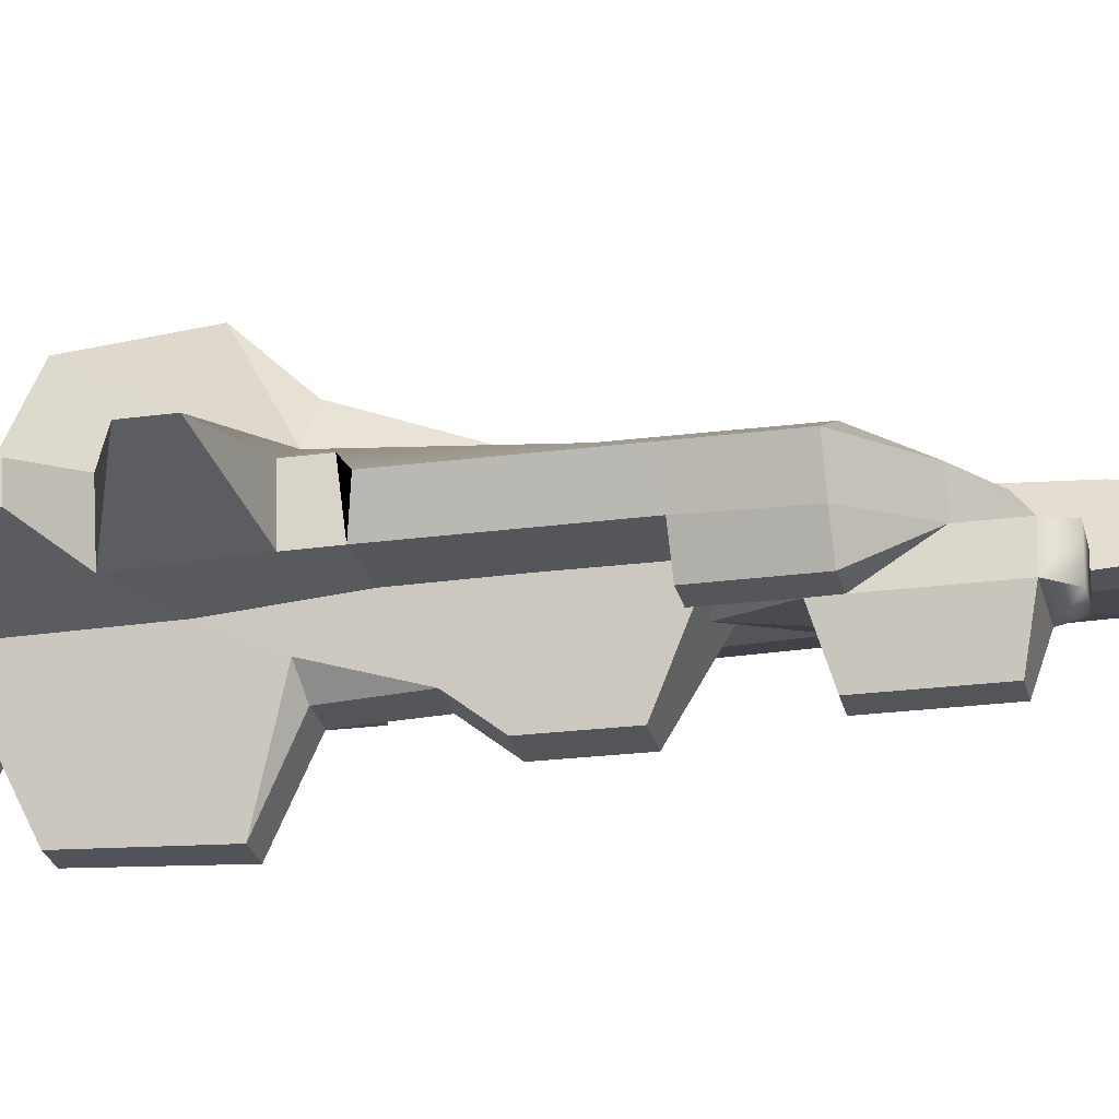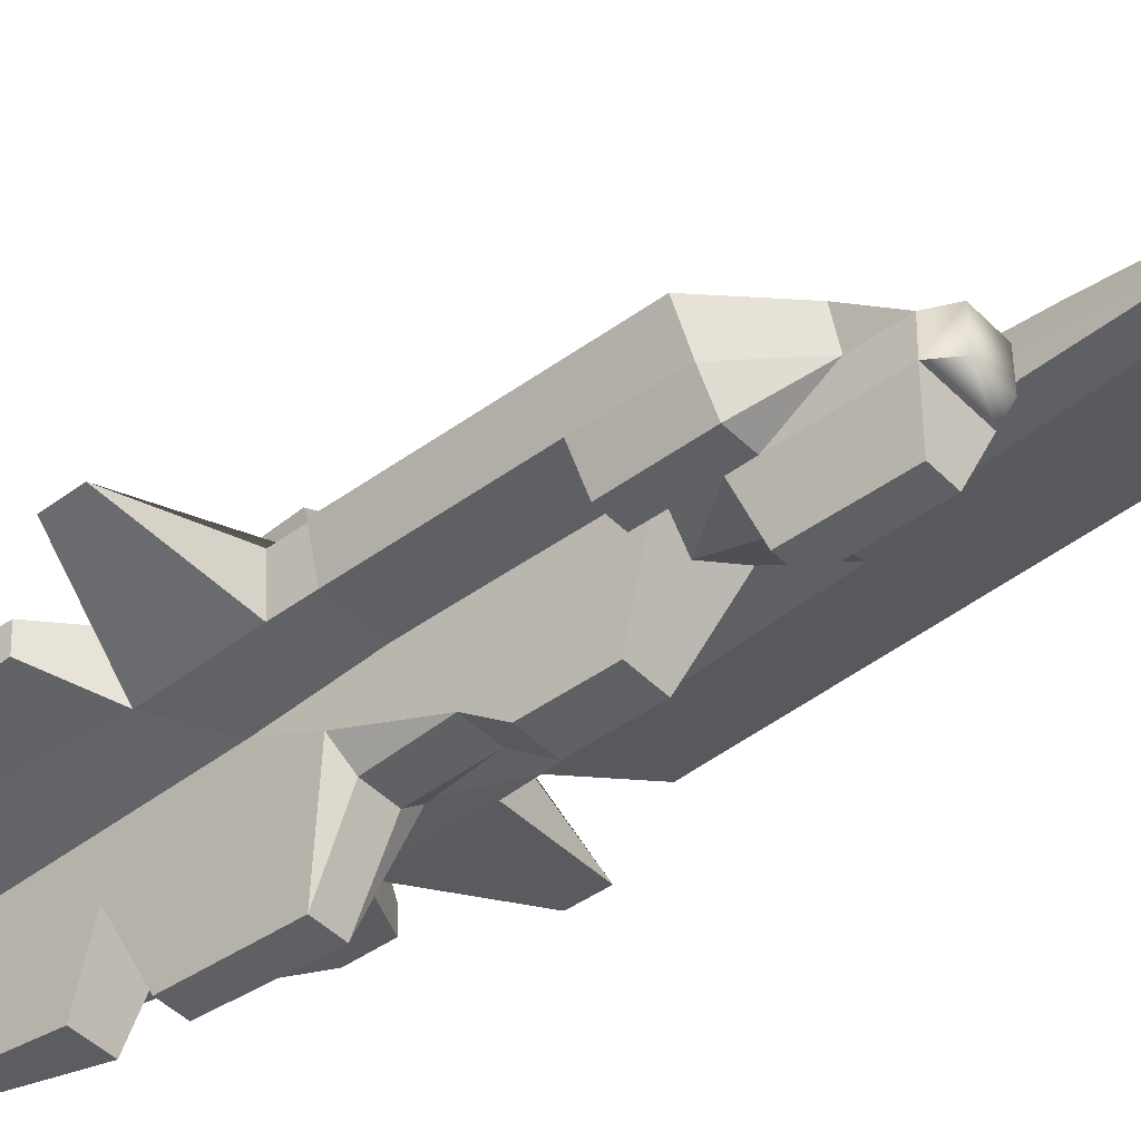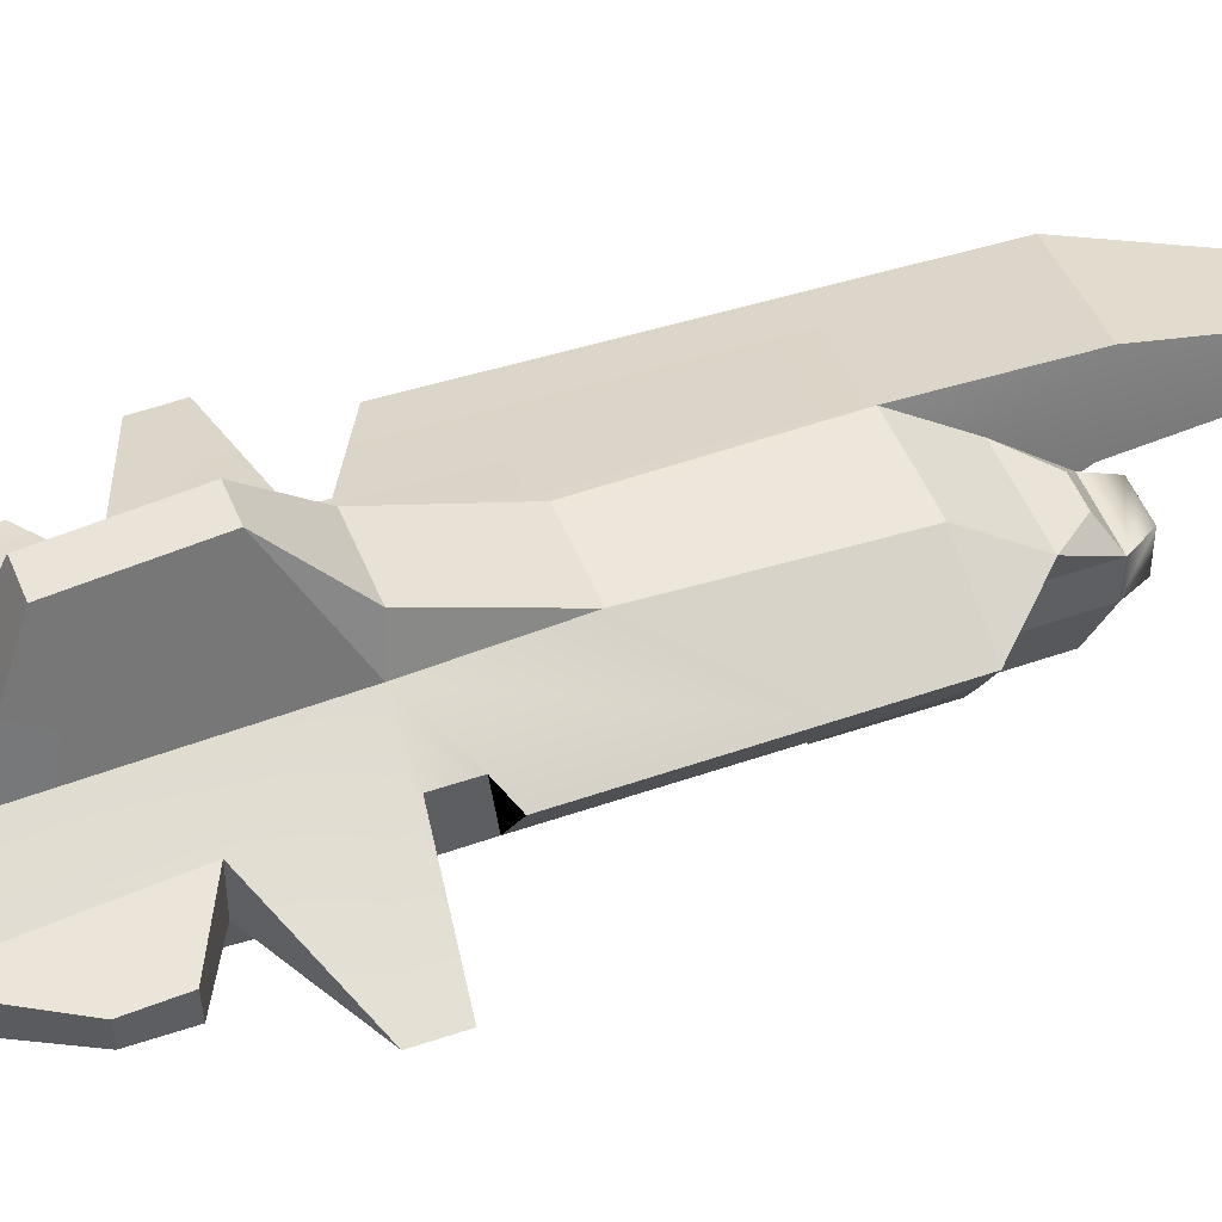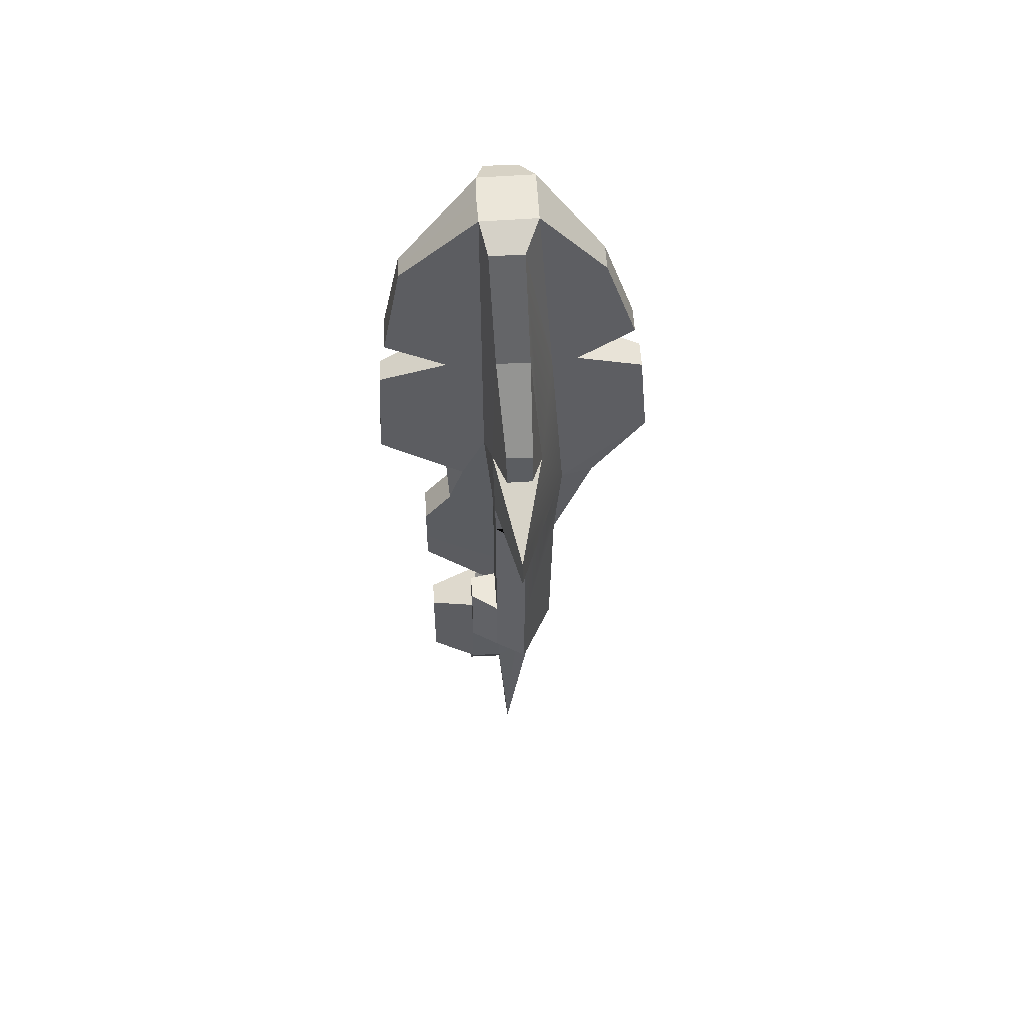
<metadata>
{"format":"obj","ext":"obj","renderer":"f3d","projection":"perspective","resolution":1024,"background":"white","views":[{"elev":-24.4,"azim":102.1,"up":"+Y"},{"elev":-44.2,"azim":130.4,"up":"+Y"},{"elev":49.5,"azim":68.7,"up":"+Y"},{"elev":53.3,"azim":87.0,"up":"+Z"}]}
</metadata>
<code>
g default
v 18.2 -0.4875 25.29
v 11.68 -1.423 36.1
v 10.94 -1.999 16.49
v 18.32 -0.4145 20.24
v 2.164 -7.933 -3.478
v 2.229 -11.59 -8.042
v 4.717 -1.714 -10.13
v 4.798 -1.849 -0.07502
v 4.838 -2.898 12.06
v 4.67 -6.018 5.449
v 4.022 12.28 4.207
v 1.9 19.69 11.32
v 5.65 7.951 4.938
v -0 4.352 53.32
v 3.813 4.348 53.27
v 1.9 13.13 42.32
v -1.9 13.13 42.32
v -3.813 4.348 53.27
v 4.798 -1.849 -0.07502
v 11.11 -1.654 0.2745
v 11.1 -1.701 4.746
v 10.94 -1.999 16.49
v 4.838 -2.898 12.06
v 11.11 -1.654 0.2745
v 11.37 4.625 1.036
v 11.34 4.625 4.867
v 11.1 -1.701 4.746
v 11.1 -1.701 4.746
v 11.34 4.625 4.867
v 25.15 1.321 6.854
v 25.11 1.309 11.16
v 11.67 4.639 16.68
v 10.94 -1.999 16.49
v 4.67 -6.018 5.449
v 2.006 -8.341 4.949
v 2.164 -7.933 -3.478
v 1.9 19.69 11.32
v 4.022 12.28 4.207
v -0 12.28 4.207
v -4.022 12.28 4.207
v -1.9 19.69 11.32
v 1.9 18.55 23.58
v 1.9 19.69 11.32
v -1.9 19.69 11.32
v -1.9 18.55 23.58
v 3.239 9.677 27.01
v 1.9 18.55 23.58
v -1.9 18.55 23.58
v -3.239 9.677 27.01
v 1.9 17.25 30.49
v 3.239 9.677 27.01
v -3.239 9.677 27.01
v -1.9 17.25 30.49
v 1.9 13.13 42.32
v 1.9 17.25 30.49
v -1.9 17.25 30.49
v -1.9 13.13 42.32
v 3.819 -3.032 53.07
v 3.813 4.348 53.27
v -0 4.352 53.32
v -0 -3.138 53.1
v -0 -13.2 41.84
v 1.481 -13.2 41.84
v 3.819 -3.032 53.07
v -0 -3.138 53.1
v 2.164 -7.933 -3.478
v 2.006 -8.341 4.949
v -0 -8.341 4.949
v -0 -7.933 -3.478
v 2.229 -11.59 -8.042
v 2.164 -7.933 -3.478
v -0 -7.933 -3.478
v -2.164 -7.933 -3.478
v -2.229 -11.59 -8.042
v 18.6 2.931 25.44
v 18.2 -0.4875 25.29
v 18.32 -0.4145 20.24
v 18.38 2.931 20.38
v 3.136 -7.649 26.52
v 1.694 -16.58 22.38
v 1.859 -17.27 8.862
v 4.67 -6.018 5.449
v 4.838 -2.898 12.06
v 3.819 -3.032 53.07
v 1.481 -13.2 41.84
v 2.326 -15.65 29.54
v 1.859 -17.27 8.862
v 2.006 -8.341 4.949
v 4.67 -6.018 5.449
v 3.819 -3.032 53.07
v 7.848 -2.054 51.23
v 7.848 2.434 51.24
v 3.813 4.348 53.27
v 4.74 -1.671 -21.64
v 2.242 -11.61 -16.79
v 0.04228 -4.023 -20.47
v 4.838 -2.898 12.06
v 10.94 -1.999 16.49
v 11.68 -1.423 36.1
v 7.848 -2.054 51.23
v 3.819 -3.032 53.07
v 25.15 1.321 6.854
v 25.11 1.309 11.16
v 10.94 -1.999 16.49
v 11.1 -1.701 4.746
v 4.38 7.12 -8.709
v 4.022 12.28 4.207
v 5.65 7.951 4.938
v 18.38 2.931 20.38
v 18.32 -0.4145 20.24
v 10.94 -1.999 16.49
v 11.67 4.639 16.68
v 11.68 -1.423 36.1
v 18.2 -0.4875 25.29
v 18.6 2.931 25.44
v 12.03 2.931 36.34
v 7.848 2.434 51.24
v 7.848 -2.054 51.23
v 11.68 -1.423 36.1
v 12.03 2.931 36.34
v -0 12.28 4.207
v 4.022 12.28 4.207
v 4.38 7.12 -8.709
v 0 7.12 -8.709
v 3.813 4.348 53.27
v 7.848 2.434 51.24
v 4.909 6.215 28.37
v -5.65 7.951 4.938
v -4.38 7.12 -8.709
v -4.903 6.609 -29.6
v -4.973 5.757 -45.38
v -18.6 2.012 -46.62
v -20.36 2.012 -2.452
v -11.37 4.625 1.036
v -11.34 4.625 4.867
v -3.554 2.504 -36.32
v -2.009 -1.144 -41.82
v -1.969 -4.119 -36.39
v -4.973 5.757 -45.38
v -3.554 2.504 -36.32
v -2.631 -1.619 -43.52
v -2.889 0.5782 -74.89
v -5.592 0.3254 -74.9
v -2.889 0.5782 -74.89
v -2.631 -1.619 -43.52
v -7.052 -1.68 -35.07
v -18.6 2.012 -46.62
v -5.592 0.3254 -74.9
v -7.052 -1.68 -35.07
v -8.904 -1.718 -27.18
v -1.984 -4.103 -27.23
v 0.04228 -4.023 -20.47
v -4.785 -1.67 -21.64
v -8.904 -1.718 -27.18
v -10.97 -1.629 1.012
v -20.36 2.012 -2.452
v -18.6 2.012 -46.62
v -7.052 -1.68 -35.07
v -20.36 2.012 -2.452
v -10.97 -1.629 1.012
v -11.37 4.625 1.036
v -2.631 -1.619 -43.52
v -1.969 -4.119 -36.39
v -7.052 -1.68 -35.07
v -4.973 5.757 -45.38
v -2.889 0.5782 -74.89
v -5.592 0.3254 -74.9
v -18.6 2.012 -46.62
v -8.904 -1.718 -27.18
v -7.052 -1.68 -35.07
v -1.969 -4.119 -36.39
v -1.984 -4.103 -27.23
v -1.969 -4.119 -36.39
v 4.7 -1.73 -19.83
v 4.74 -1.671 -21.64
v 5.304 -5.305 -27.25
v 5.358 -5.284 -19.85
v 5.304 -5.305 -27.25
v 4.74 -1.671 -21.64
v 0.04228 -4.023 -20.47
v 0.04228 -4.023 -20.47
v -1.984 -4.103 -27.23
v 5.304 -5.305 -27.25
v -4.903 6.609 -29.6
v -3.554 2.504 -36.32
v -4.717 -1.714 -8.513
v -4.789 -1.828 -0.1261
v -10.97 -1.629 1.012
v -18.2 -0.4875 25.29
v -18.32 -0.4145 20.24
v -10.94 -1.999 16.49
v -11.68 -1.423 36.1
v -2.164 -7.933 -3.478
v -4.571 -6.045 5.268
v -4.838 -2.898 12.06
v -4.789 -1.828 -0.1261
v -4.717 -1.714 -8.513
v -2.229 -11.59 -8.042
v -4.022 12.28 4.207
v -5.65 7.951 4.938
v -1.9 19.69 11.32
v -11.83 2.931 36.22
v -11.41 4.639 16.68
v -18.38 2.696 20.38
v -18.36 2.696 25.39
v -10.97 -1.629 1.012
v -4.838 -2.898 12.06
v -10.94 -1.999 16.49
v -11.1 -1.701 4.746
v -10.97 -1.629 1.012
v -11.1 -1.701 4.746
v -11.34 4.625 4.867
v -11.37 4.625 1.036
v -11.1 -1.701 4.746
v -25.15 1.32 6.854
v -11.34 4.625 4.867
v -25.11 1.309 11.16
v -10.94 -1.999 16.49
v -11.41 4.639 16.68
v -4.571 -6.045 5.268
v -2.164 -7.933 -3.478
v -2.006 -8.341 4.949
v -3.819 -3.032 53.07
v -0 -3.138 53.1
v -0 4.352 53.32
v -3.813 4.348 53.27
v -0 -13.2 41.84
v -0 -3.138 53.1
v -3.819 -3.032 53.07
v -1.481 -13.2 41.84
v -2.164 -7.933 -3.478
v -2.006 -8.341 4.949
v -18.36 2.696 25.39
v -18.38 2.696 20.38
v -18.32 -0.4145 20.24
v -18.2 -0.4875 25.29
v -3.239 9.677 27.01
v -4.909 6.215 28.37
v -3.813 4.348 53.27
v -1.9 13.13 42.32
v -1.9 17.25 30.49
v 3.136 -7.649 26.52
v -3.136 -7.649 26.52
v -1.694 -16.58 22.38
v 1.694 -16.58 22.38
v -3.136 -7.649 26.52
v -2.326 -15.65 29.54
v -1.481 -13.2 41.84
v -3.819 -3.032 53.07
v -4.838 -2.898 12.06
v -4.571 -6.045 5.268
v -1.859 -17.27 8.862
v -1.694 -16.58 22.38
v -0 -13.2 41.84
v -1.481 -13.2 41.84
v -2.326 -15.65 29.54
v 2.326 -15.65 29.54
v 1.481 -13.2 41.84
v 1.859 -17.27 8.862
v -1.859 -17.27 8.862
v -2.006 -8.341 4.949
v -0 -8.341 4.949
v 2.006 -8.341 4.949
v -1.859 -17.27 8.862
v -4.571 -6.045 5.268
v -2.006 -8.341 4.949
v -3.819 -3.032 53.07
v -3.813 4.348 53.27
v -7.848 2.434 51.24
v -7.848 -2.054 51.23
v 2.326 -15.65 29.54
v -2.326 -15.65 29.54
v -3.136 -7.649 26.52
v 3.136 -7.649 26.52
v -4.785 -1.67 -21.64
v -2.242 -11.61 -16.79
v -2.229 -11.59 -8.042
v 2.242 -11.61 -16.79
v -2.242 -11.61 -16.79
v 0.04228 -4.023 -20.47
v -4.785 -1.67 -21.64
v 0.04228 -4.023 -20.47
v -2.242 -11.61 -16.79
v 2.229 -11.59 -8.042
v -2.229 -11.59 -8.042
v -2.242 -11.61 -16.79
v 2.242 -11.61 -16.79
v -4.838 -2.898 12.06
v -3.819 -3.032 53.07
v -7.848 -2.054 51.23
v -11.68 -1.423 36.1
v -10.94 -1.999 16.49
v -25.15 1.32 6.854
v -11.1 -1.701 4.746
v -10.94 -1.999 16.49
v -25.11 1.309 11.16
v -4.38 7.12 -8.709
v -5.65 7.951 4.938
v -4.022 12.28 4.207
v 1.694 -16.58 22.38
v -1.694 -16.58 22.38
v -1.859 -17.27 8.862
v 1.859 -17.27 8.862
v -18.38 2.696 20.38
v -11.41 4.639 16.68
v -10.94 -1.999 16.49
v -18.32 -0.4145 20.24
v -11.68 -1.423 36.1
v -11.83 2.931 36.22
v -18.36 2.696 25.39
v -18.2 -0.4875 25.29
v -7.848 2.434 51.24
v -11.83 2.931 36.22
v -11.68 -1.423 36.1
v -7.848 -2.054 51.23
v -4.38 7.12 -8.709
v -4.022 12.28 4.207
v -5.65 7.951 4.938
v -11.34 4.625 4.867
v -25.15 1.32 6.854
v -25.11 1.309 11.16
v 5.65 7.951 4.938
v 11.67 4.639 16.68
v 25.11 1.309 11.16
v 25.15 1.321 6.854
v 11.34 4.625 4.867
v -4.909 6.215 28.37
v 4.909 6.215 28.37
v -7.848 2.434 51.24
v -5.65 7.951 4.938
v -1.9 18.55 23.58
v -1.9 19.69 11.32
v 5.65 7.951 4.938
v 1.9 19.69 11.32
v 1.9 18.55 23.58
v 3.239 9.677 27.01
v 4.909 6.215 28.37
v 1.9 17.25 30.49
v 1.9 13.13 42.32
v 3.813 4.348 53.27
v -3.813 4.348 53.27
v -4.909 6.215 28.37
v -7.848 2.434 51.24
v 11.67 4.639 16.68
v 12.03 2.931 36.34
v 18.6 2.931 25.44
v 18.38 2.931 20.38
v 4.7 -1.73 -19.83
v 4.717 -1.714 -10.13
v 2.229 -11.59 -8.042
v 2.242 -11.61 -16.79
v 4.74 -1.671 -21.64
v -4.789 -1.828 -0.1261
v -4.838 -2.898 12.06
v -10.97 -1.629 1.012
v -4.717 -1.714 -8.513
v -10.97 -1.629 1.012
v -8.904 -1.718 -27.18
v -4.785 -1.67 -21.64
v 7.848 2.434 51.24
v 12.03 2.931 36.34
v 11.11 -1.654 0.2745
v 13.26 2.387 -0.5335
v 11.37 4.625 1.036
v 11.19 -1.637 -19.8
v 13.26 2.387 -19.65
v 13.26 2.387 -0.5335
v 11.11 -1.654 0.2745
v 8.772 -5.247 -29.81
v 8.695 -5.237 -19.82
v 5.358 -5.284 -19.85
v 5.304 -5.305 -27.25
v 5.321 -5.267 -29.88
v 10.93 -1.698 -29.72
v 11.19 -1.637 -19.8
v 8.695 -5.237 -19.82
v 8.772 -5.247 -29.81
v -4.903 6.609 -29.6
v 0.4821 6.675 -29.65
v -3.554 2.504 -36.32
v 5.321 -5.267 -41.67
v 3.4 -11.17 -40.34
v 0.06488 -11.17 -40.35
v -2.009 -5.488 -41.81
v -0.5137 -0.9465 -44.4
v 3.914 -0.9446 -44.4
v 3.914 -5.599 -44.4
v -0.514 -5.554 -44.4
v -3.554 2.504 -36.32
v 6.566 2.514 -36.38
v 3.4 1.621 -40.05
v 0.0579 1.637 -40.05
v 6.566 2.514 -36.38
v -3.554 2.504 -36.32
v 5.11 6.687 -29.67
v 13.26 2.387 -19.65
v 11.19 -1.637 -19.8
v 10.93 -1.698 -29.72
v 13.26 2.387 -29.72
v -2.009 -5.488 -41.81
v -0.514 -5.554 -44.4
v 3.914 -5.599 -44.4
v 5.321 -5.267 -41.67
v 5.321 -1.144 -41.77
v 3.914 -0.9446 -44.4
v -0.5137 -0.9465 -44.4
v -2.009 -1.144 -41.82
v 5.321 -1.144 -41.77
v 5.321 -5.267 -41.67
v 3.914 -5.599 -44.4
v 5.321 -5.267 -29.88
v 5.321 -5.267 -41.67
v 5.321 -1.144 -41.77
v 5.321 -1.144 -36.38
v 8.772 -5.247 -29.81
v 5.321 -1.144 -36.38
v 10.93 -1.698 -29.72
v 4.7 -1.73 -19.83
v 5.358 -5.284 -19.85
v 8.695 -5.237 -19.82
v 11.19 -1.637 -19.8
v -0.5137 -0.9465 -44.4
v -2.009 -5.488 -41.81
v -2.009 -1.144 -41.82
v 8.772 -5.247 -29.81
v 5.321 -5.267 -29.88
v 5.321 -1.144 -36.38
v 4.38 7.12 -8.709
v 13.26 2.387 -19.65
v 13.26 2.387 -29.72
v 5.11 6.687 -29.67
v 0.06488 -11.17 -40.35
v 0.0515 -11.17 -29
v -1.984 -4.103 -27.23
v -1.969 -4.119 -36.39
v -2.009 -5.488 -41.81
v 0.06488 -11.17 -40.35
v 3.4 -11.17 -40.34
v 3.402 -11.17 -29.01
v 0.0515 -11.17 -29
v 5.321 -5.267 -29.88
v 5.304 -5.305 -27.25
v 3.402 -11.17 -29.01
v 3.4 -11.17 -40.34
v 5.321 -5.267 -41.67
v -2.009 -5.488 -41.81
v -1.969 -4.119 -36.39
v -2.009 -1.144 -41.82
v 10.93 -1.698 -29.72
v 5.321 -1.144 -36.38
v 6.566 2.514 -36.38
v 13.26 2.387 -29.72
v 5.321 -1.144 -36.38
v 5.321 -1.144 -41.77
v 6.566 2.514 -36.38
v -2.009 -1.144 -41.82
v 0.0579 1.637 -40.05
v 3.4 1.621 -40.05
v 5.321 -1.144 -41.77
v 0 7.12 -8.709
v 4.38 7.12 -8.709
v 5.11 6.687 -29.67
v 0.4821 6.675 -29.65
v -4.903 6.609 -29.6
v -4.38 7.12 -8.709
v 6.566 2.514 -36.38
v 5.11 6.687 -29.67
v 13.26 2.387 -29.72
v 5.65 7.951 4.938
v 11.34 4.625 4.867
v 11.37 4.625 1.036
v 13.26 2.387 -0.5335
v 13.26 2.387 -19.65
v 4.38 7.12 -8.709
v 11.19 -1.637 -19.8
v 11.11 -1.654 0.2745
v 4.798 -1.849 -0.07502
v 4.717 -1.714 -10.13
v 11.19 -1.637 -19.8
v 4.717 -1.714 -10.13
v 4.7 -1.73 -19.83
v 3.402 -11.17 -29.01
v 5.304 -5.305 -27.25
v -1.984 -4.103 -27.23
v 0.0515 -11.17 -29
v 0.0579 1.637 -40.05
v -2.009 -1.144 -41.82
v -3.554 2.504 -36.32
v 6.566 2.514 -36.38
v 5.321 -1.144 -41.77
v 3.4 1.621 -40.05
g LOD
f 1 2 3
f 1 3 4
f 5 6 7
f 5 7 8
f 5 8 9
f 5 9 10
f 11 12 13
f 14 15 16
f 14 16 17
f 14 17 18
f 19 20 21
f 19 21 22
f 19 22 23
f 24 25 26
f 24 26 27
f 28 29 30
f 31 32 33
f 34 35 36
f 37 38 39
f 37 39 40
f 37 40 41
f 42 43 44
f 42 44 45
f 46 47 48
f 46 48 49
f 50 51 52
f 50 52 53
f 54 55 56
f 54 56 57
f 58 59 60
f 58 60 61
f 62 63 64
f 62 64 65
f 66 67 68
f 66 68 69
f 70 71 72
f 70 72 73
f 70 73 74
f 75 76 77
f 75 77 78
f 79 80 81
f 79 81 82
f 79 82 83
f 79 83 84
f 79 84 85
f 79 85 86
f 87 88 89
f 90 91 92
f 90 92 93
f 94 95 96
f 97 98 99
f 97 99 100
f 97 100 101
f 102 103 104
f 102 104 105
f 106 107 108
f 109 110 111
f 109 111 112
f 113 114 115
f 113 115 116
f 117 118 119
f 117 119 120
f 121 122 123
f 121 123 124
f 125 126 127
f 128 129 130
f 128 130 131
f 128 131 132
f 128 132 133
f 128 133 134
f 128 134 135
f 136 137 138
f 139 140 141
f 139 141 142
f 143 144 145
f 143 145 146
f 147 148 149
f 150 151 152
f 150 152 153
f 154 155 156
f 154 156 157
f 154 157 158
f 159 160 161
f 162 163 164
f 165 166 167
f 165 167 168
f 169 170 171
f 169 171 172
f 173 141 140
f 174 175 176
f 174 176 177
f 178 179 180
f 181 182 183
f 184 185 139
f 186 187 188
f 189 190 191
f 189 191 192
f 193 194 195
f 193 195 196
f 193 196 197
f 193 197 198
f 199 200 201
f 202 203 204
f 202 204 205
f 206 207 208
f 206 208 209
f 210 211 212
f 210 212 213
f 214 215 216
f 217 218 219
f 220 221 222
f 223 224 225
f 223 225 226
f 227 228 229
f 227 229 230
f 231 69 68
f 231 68 232
f 233 234 235
f 233 235 236
f 237 238 239
f 237 239 240
f 237 240 241
f 242 243 244
f 242 244 245
f 246 247 248
f 246 248 249
f 246 249 250
f 246 250 251
f 246 251 252
f 246 252 253
f 254 255 256
f 254 256 257
f 254 257 258
f 259 260 261
f 259 261 262
f 259 262 263
f 264 265 266
f 267 268 269
f 267 269 270
f 271 272 273
f 271 273 274
f 197 275 276
f 197 276 277
f 278 279 280
f 281 282 283
f 284 285 286
f 284 286 287
f 288 289 290
f 288 290 291
f 288 291 292
f 293 294 295
f 293 295 296
f 297 298 299
f 300 301 302
f 300 302 303
f 304 305 306
f 304 306 307
f 308 309 310
f 308 310 311
f 312 313 314
f 312 314 315
f 121 124 316
f 121 316 317
f 318 319 320
f 318 320 321
f 318 321 203
f 322 323 324
f 322 324 325
f 322 325 326
f 327 318 203
f 328 323 322
f 329 327 203
f 329 203 202
f 330 238 237
f 330 237 331
f 330 331 332
f 333 334 335
f 333 335 336
f 333 336 337
f 337 336 338
f 337 338 339
f 337 339 340
f 341 342 343
f 344 345 346
f 344 346 347
f 348 349 350
f 348 350 351
f 348 351 352
f 353 354 355
f 356 357 358
f 356 358 359
f 323 328 360
f 323 360 361
f 362 363 364
f 365 366 367
f 365 367 368
f 369 370 371
f 369 371 372
f 369 372 373
f 374 375 376
f 374 376 377
f 378 379 380
f 381 382 383
f 381 383 384
f 385 386 387
f 385 387 388
f 389 390 391
f 389 391 392
f 393 394 379
f 393 379 395
f 396 397 398
f 396 398 399
f 400 401 402
f 400 402 403
f 404 405 406
f 404 406 407
f 405 408 409
f 405 409 410
f 411 412 413
f 411 413 414
f 415 416 417
f 418 419 420
f 418 420 421
f 422 401 423
f 422 423 424
f 425 426 427
f 428 429 430
f 428 430 431
f 432 433 434
f 432 434 435
f 432 435 436
f 437 438 439
f 437 439 440
f 441 442 443
f 441 443 444
f 441 444 445
f 446 447 448
f 449 450 451
f 449 451 452
f 453 454 455
f 456 457 458
f 456 458 459
f 460 461 462
f 460 462 463
f 460 463 464
f 460 464 465
f 466 467 468
f 469 470 471
f 469 471 472
f 469 472 473
f 469 473 474
f 475 476 477
f 475 477 478
f 479 480 481
f 482 483 484
f 482 484 485
f 486 487 488
f 489 490 491

</code>
